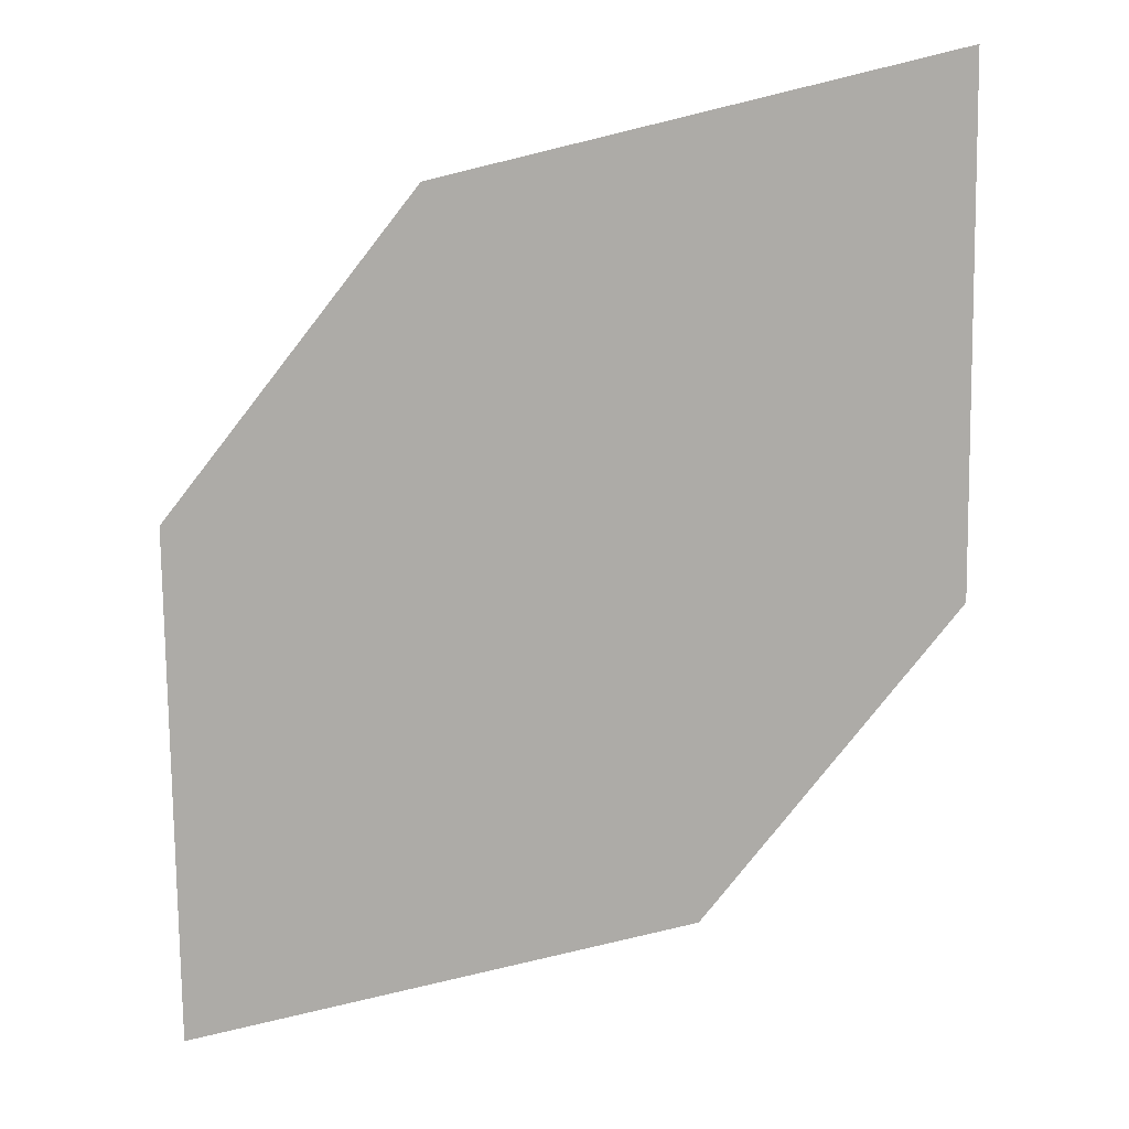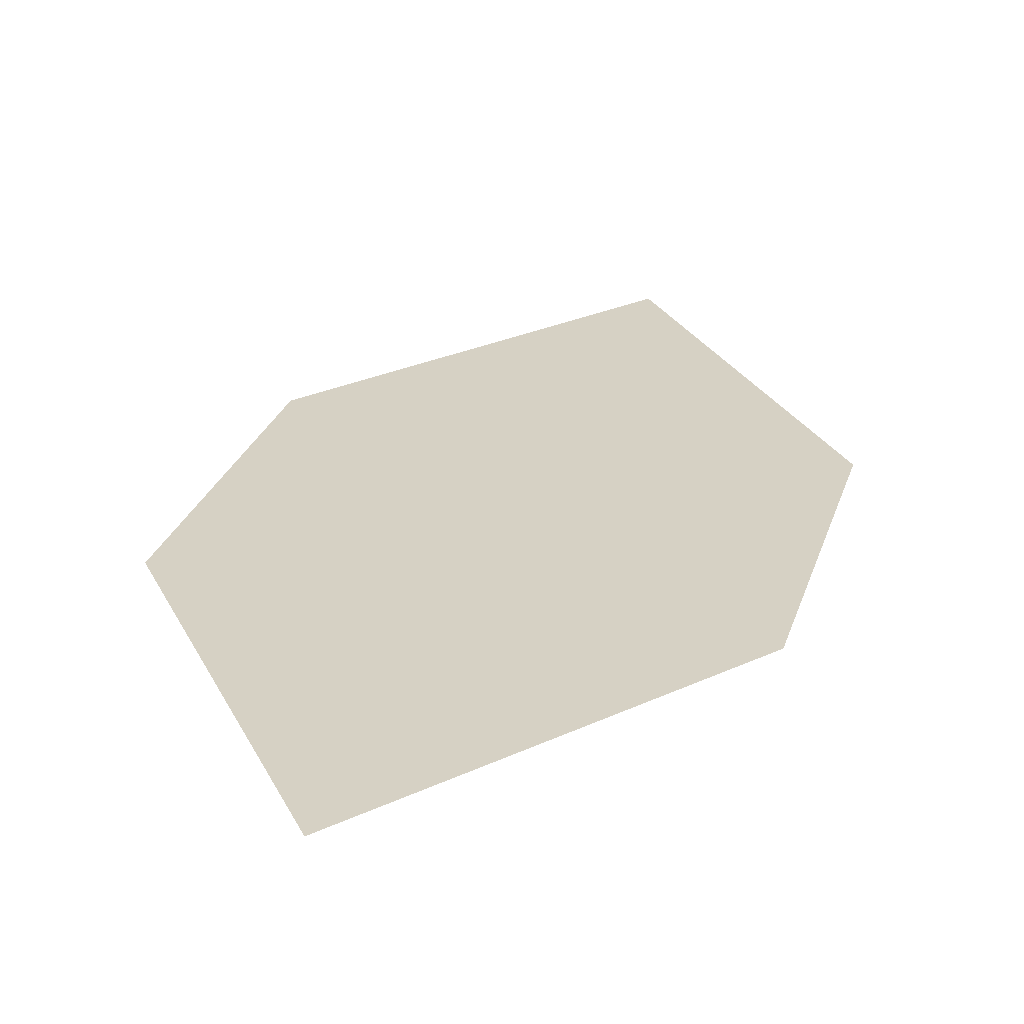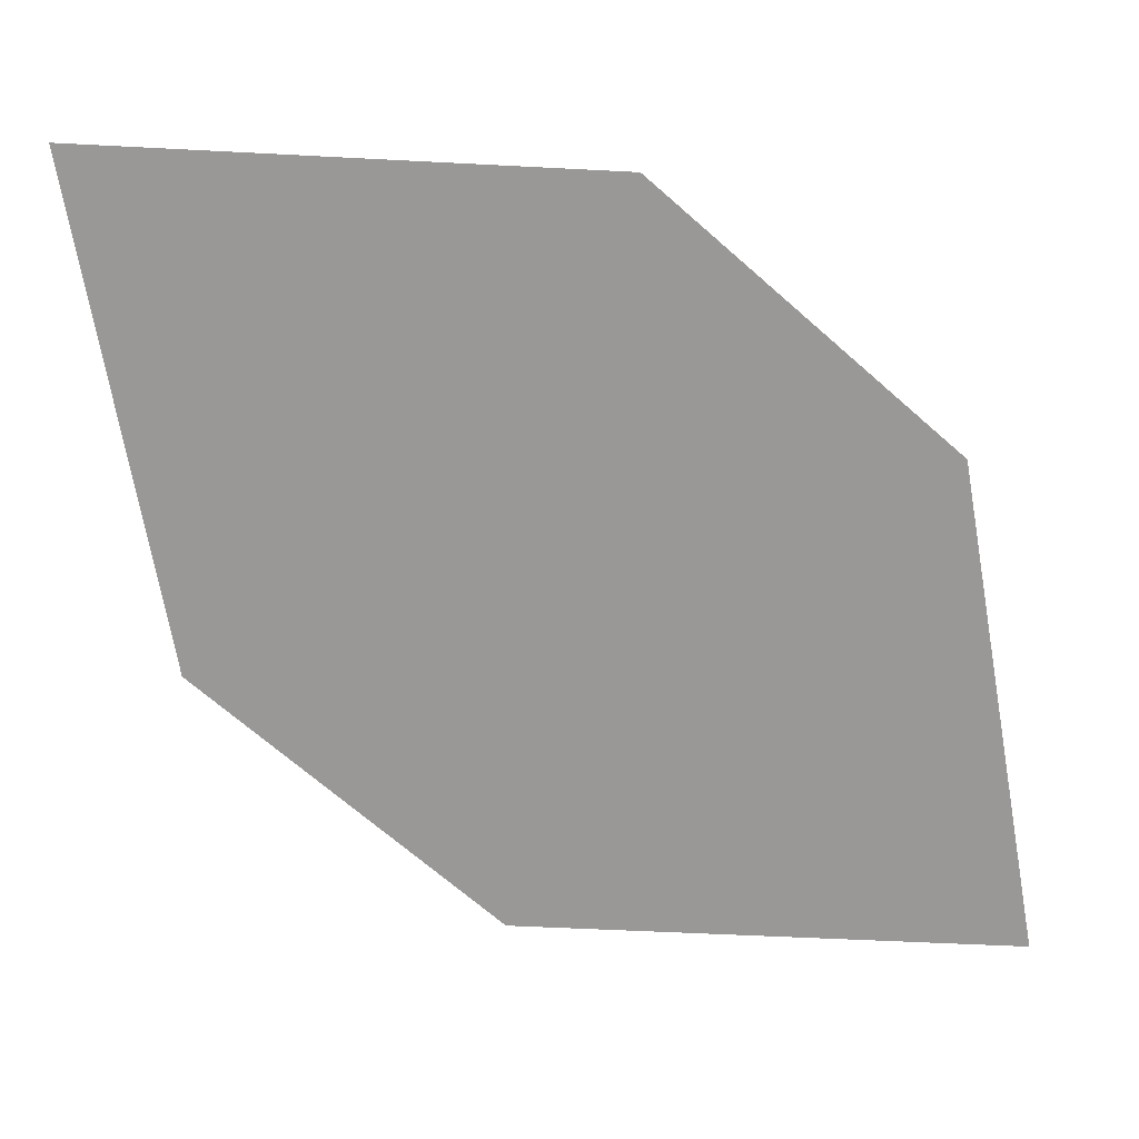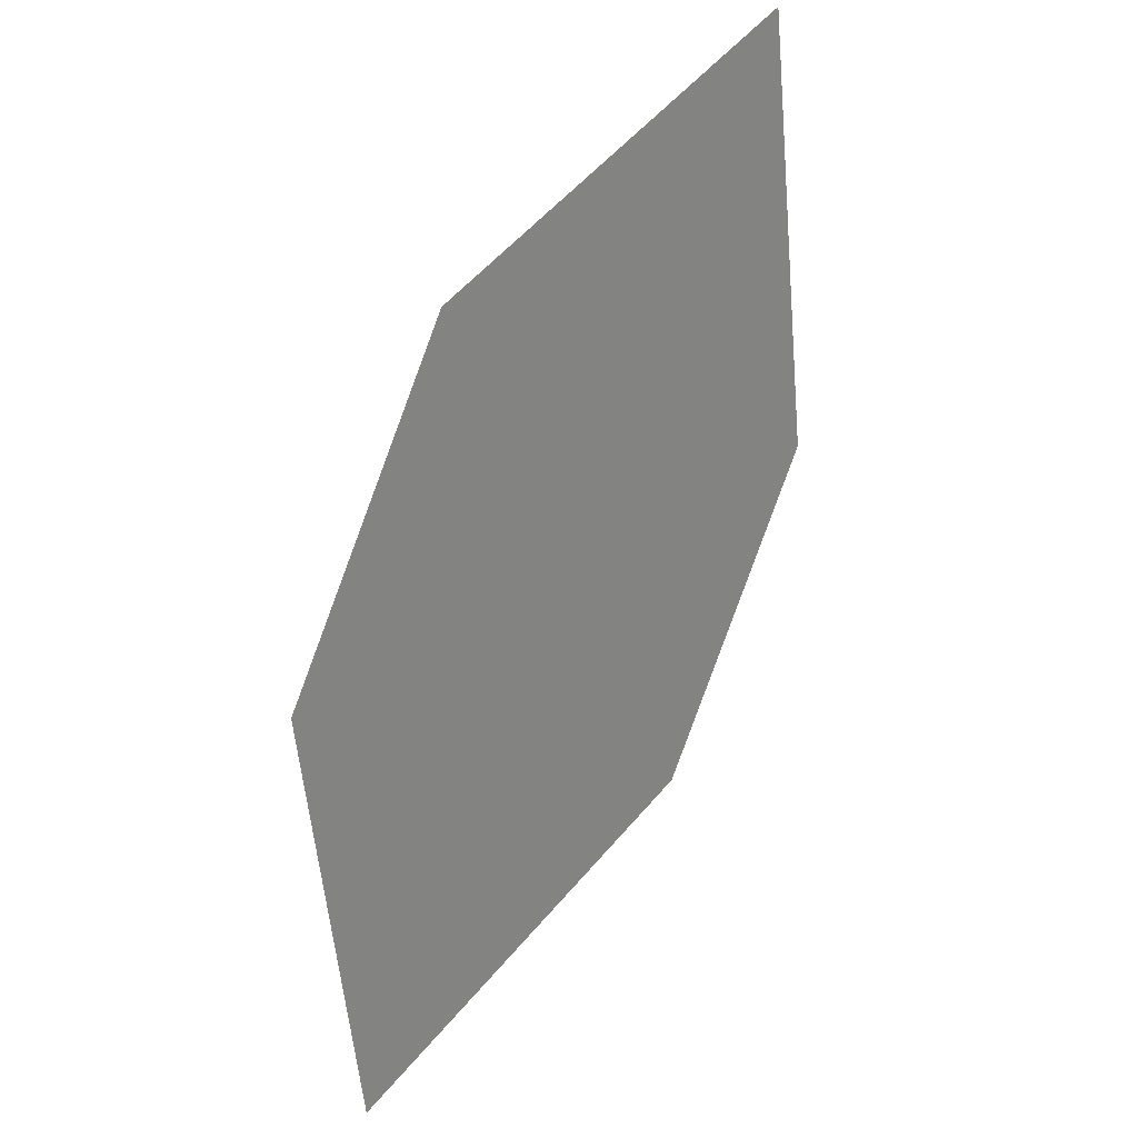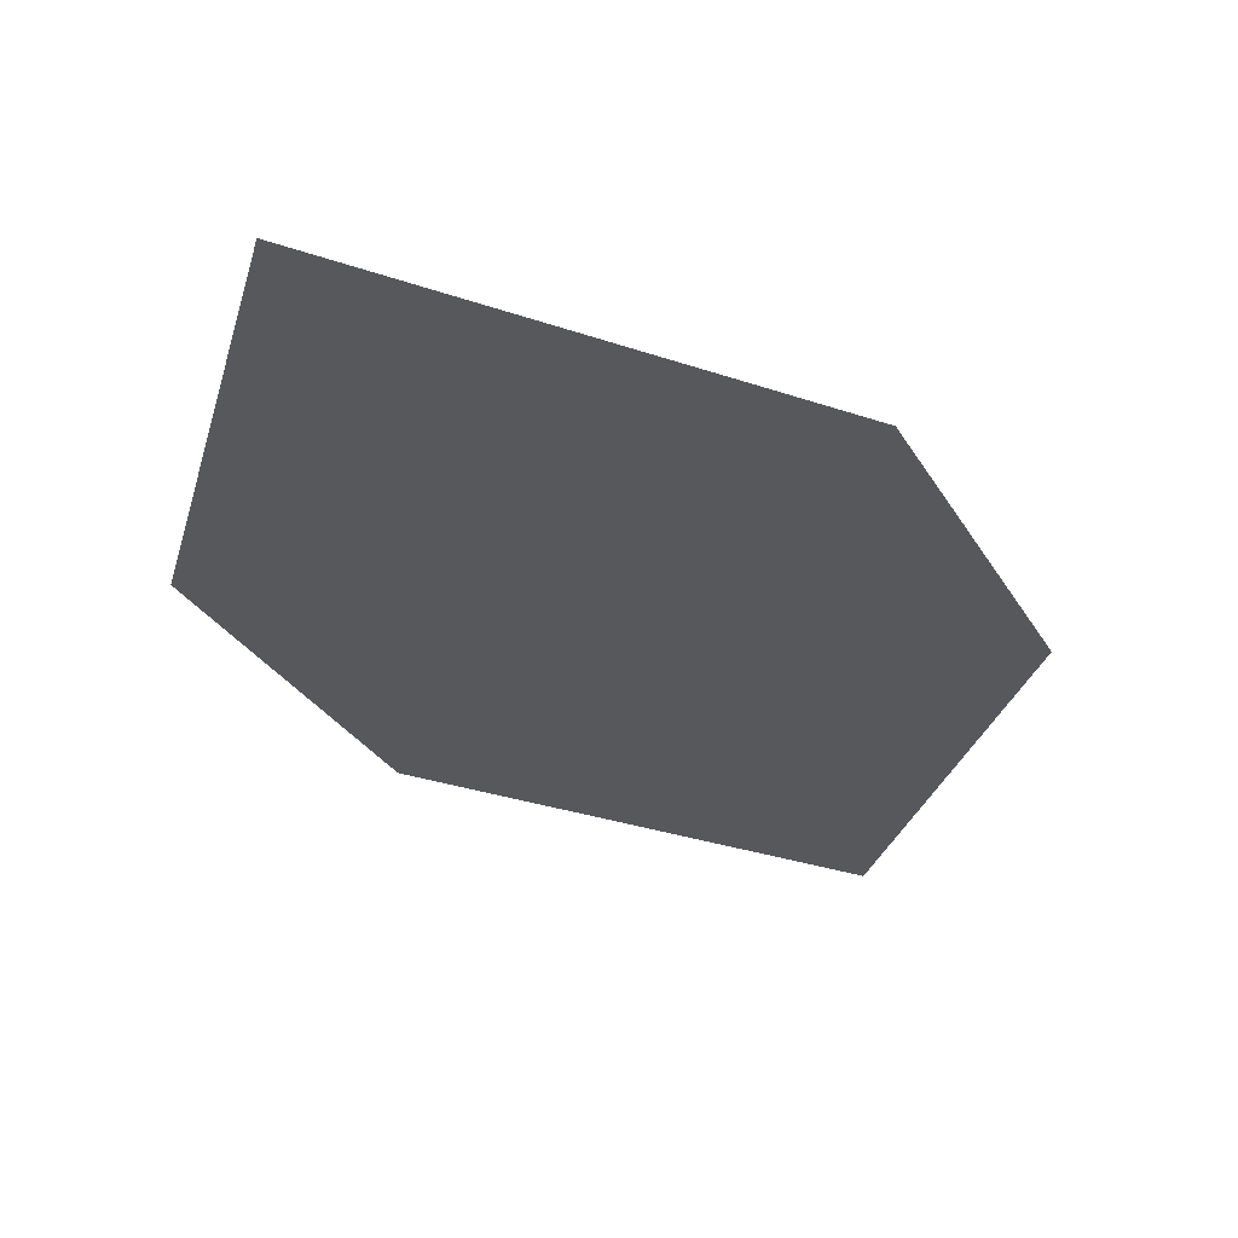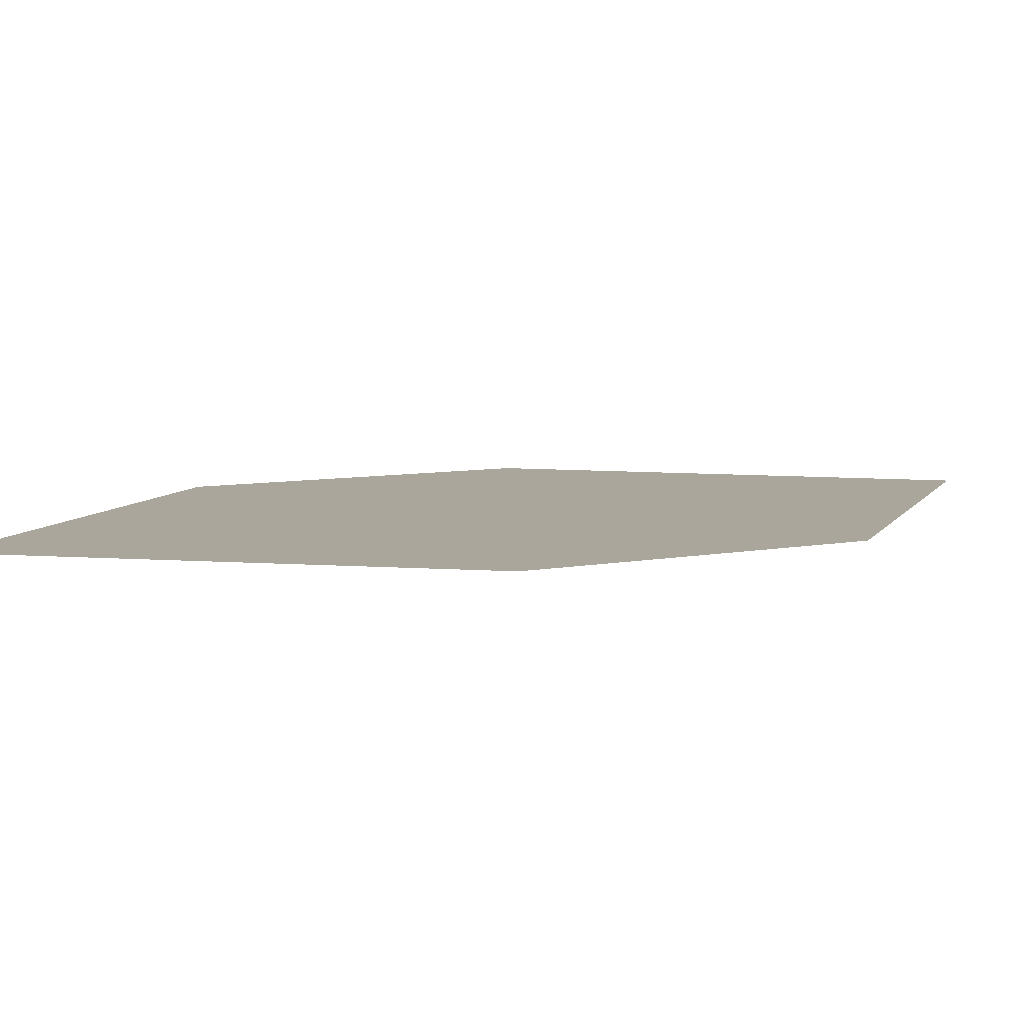
<metadata>
{"format":"obj","ext":"obj","renderer":"f3d","projection":"perspective","resolution":1024,"background":"white","views":[{"elev":-75.5,"azim":-8.0,"up":"+Z"},{"elev":26.2,"azim":-133.9,"up":"+Z"},{"elev":-68.8,"azim":-101.8,"up":"+Z"},{"elev":26.5,"azim":132.5,"up":"+Y"},{"elev":-27.3,"azim":54.1,"up":"+Z"},{"elev":8.1,"azim":86.8,"up":"+Z"}]}
</metadata>
<code>
o leaves.147
v 0.1215 0.1497 1.307
v 0.1266 0.1833 1.306
v 0.08185 0.2189 1.306
v 0.08995 0.1623 1.307
v 0.07673 0.1854 1.306
v 0.1134 0.2064 1.306
f 1 2 6 3
f 1 3 5 4

</code>
